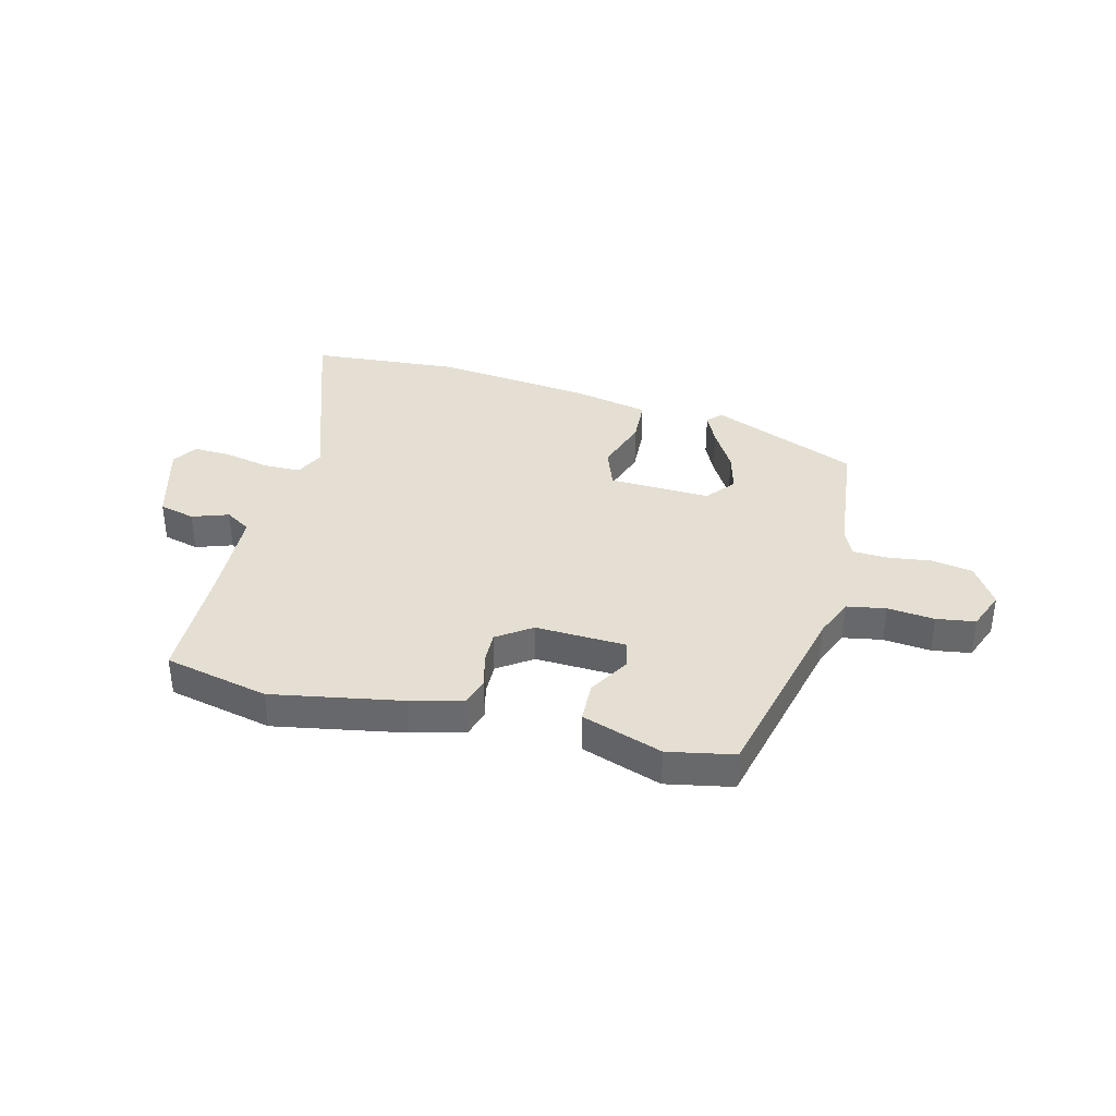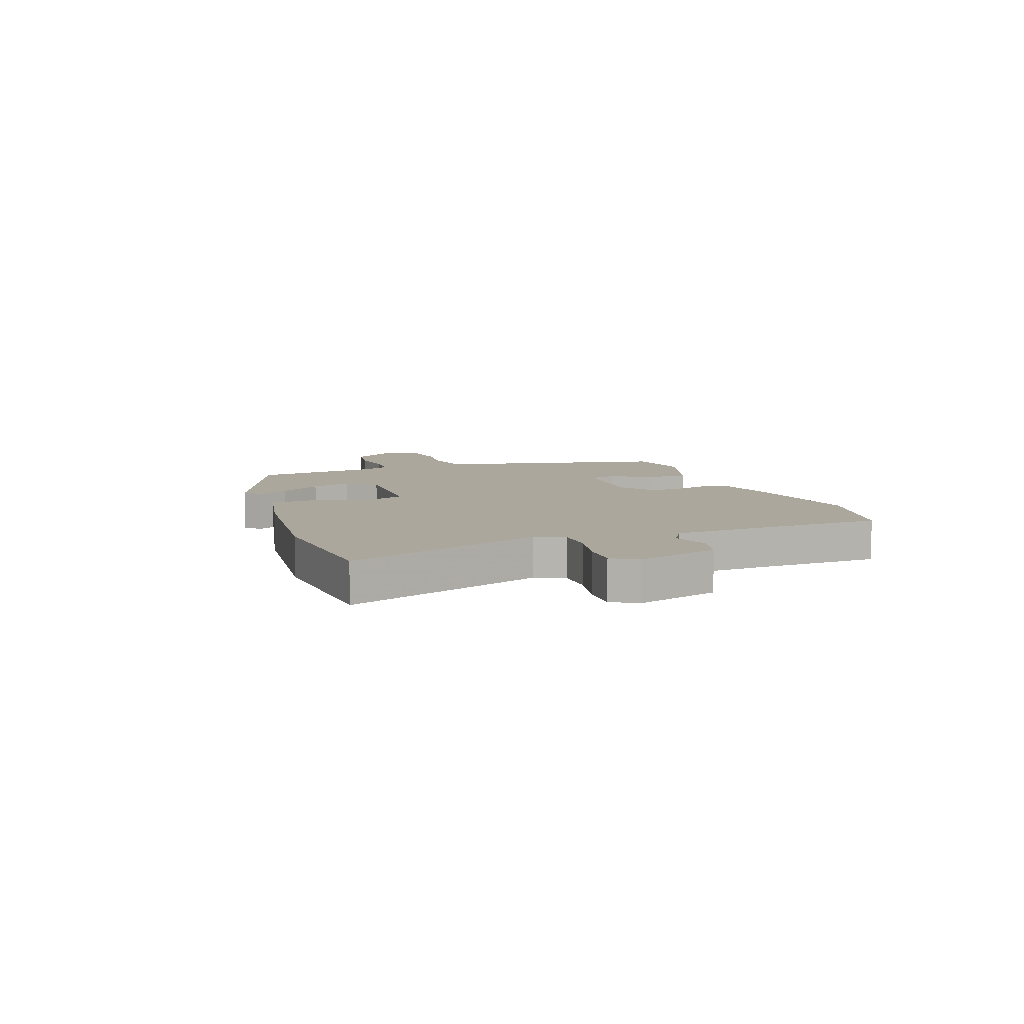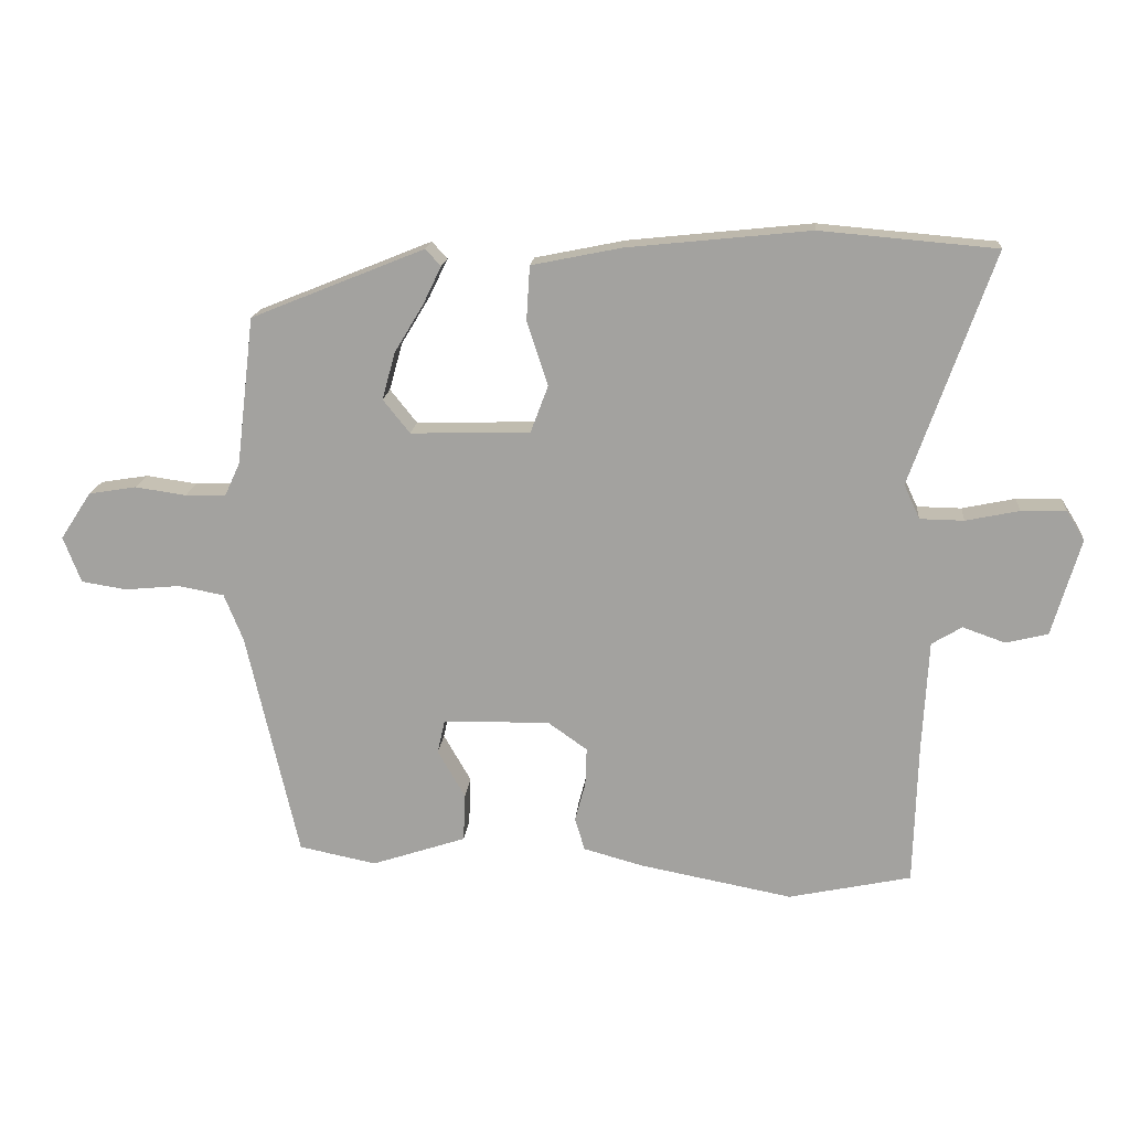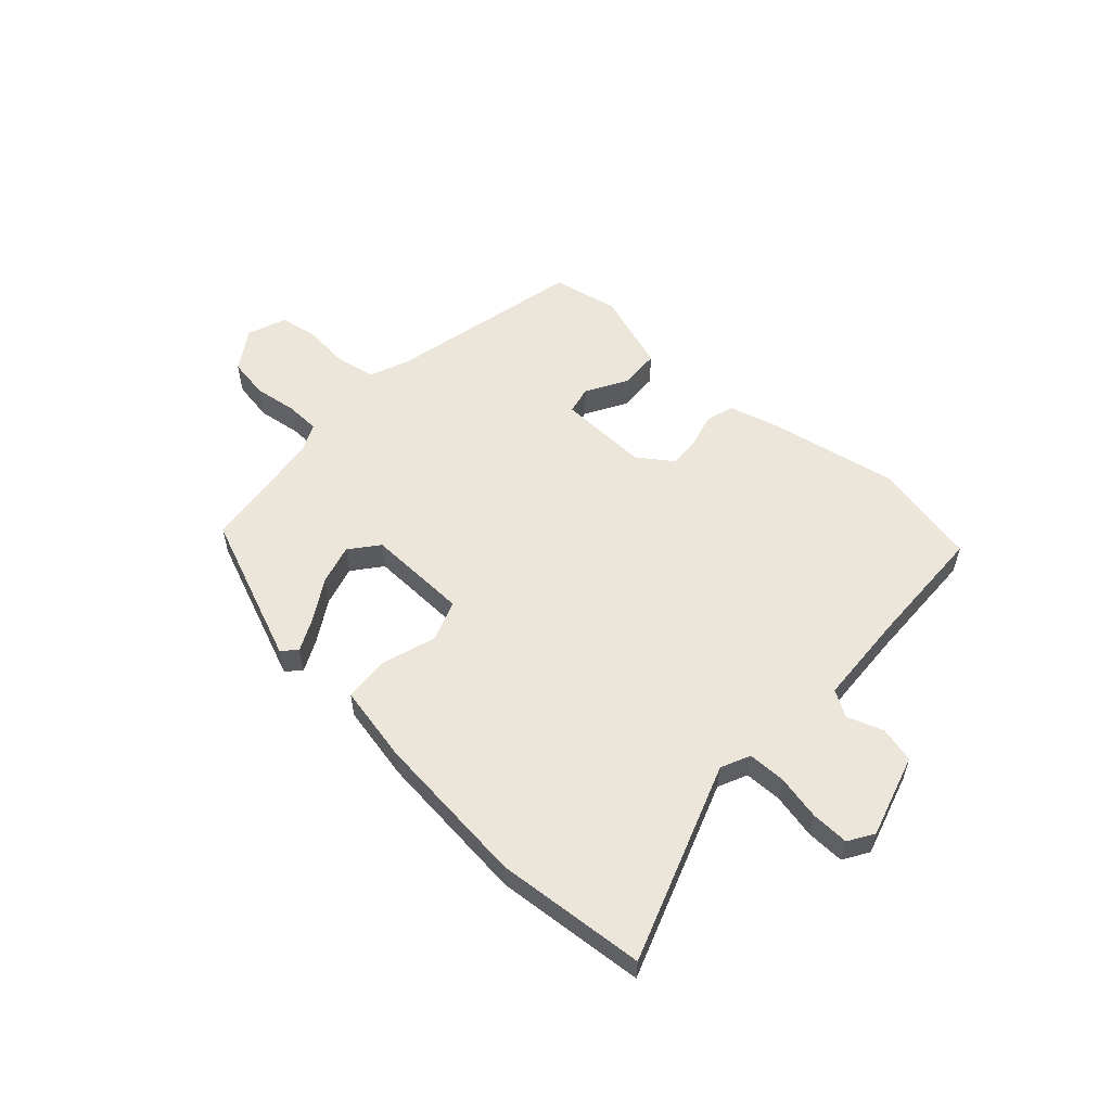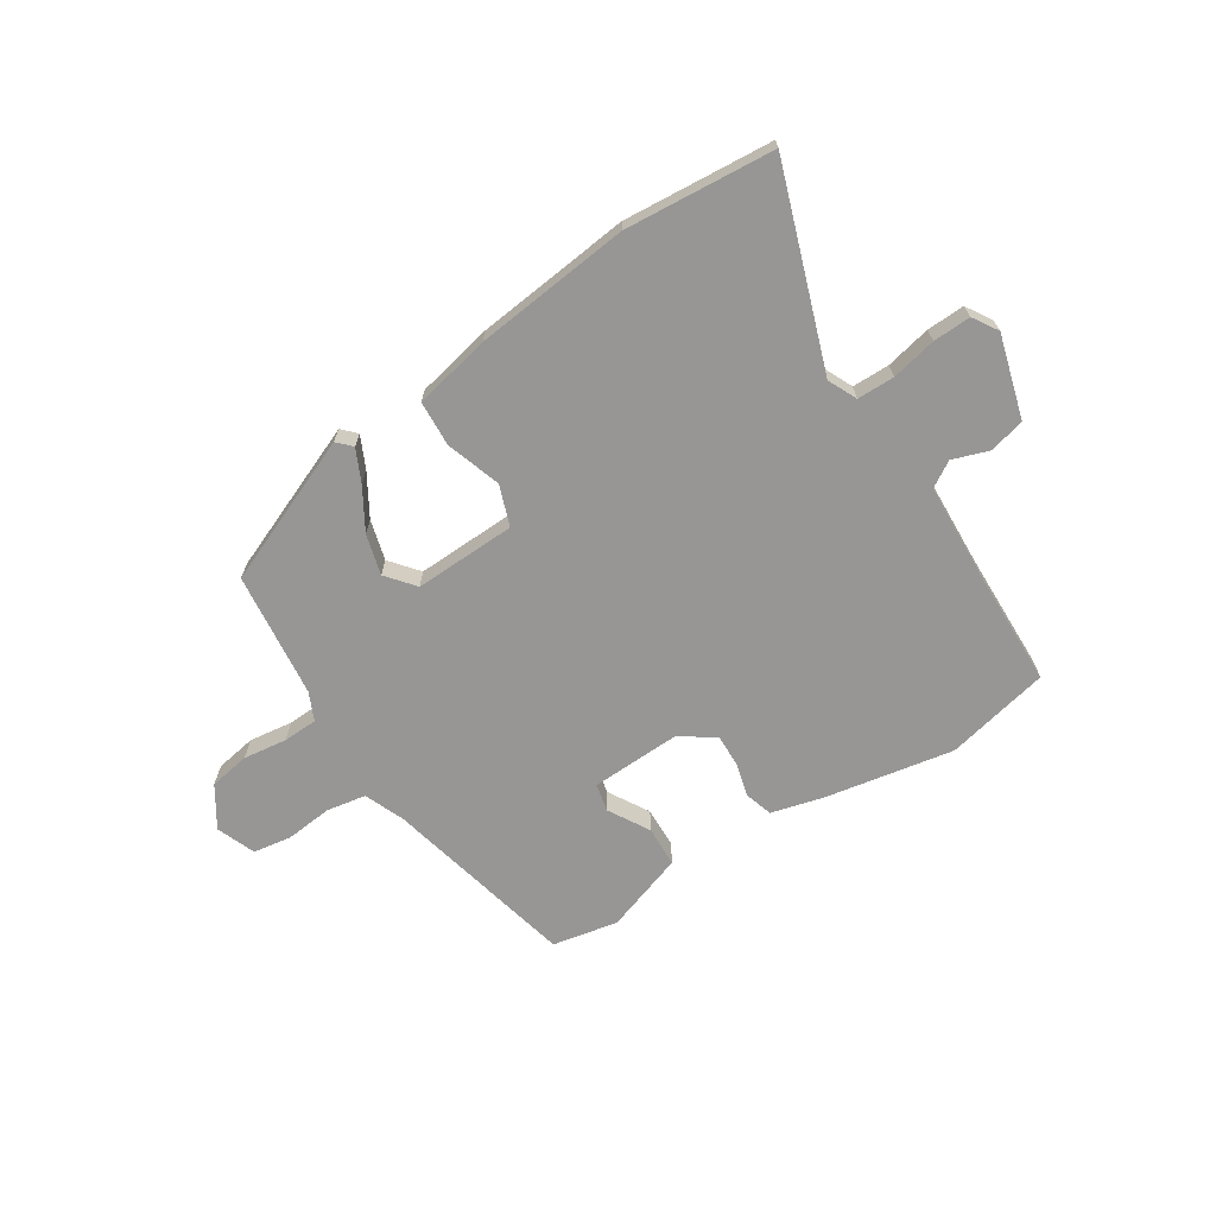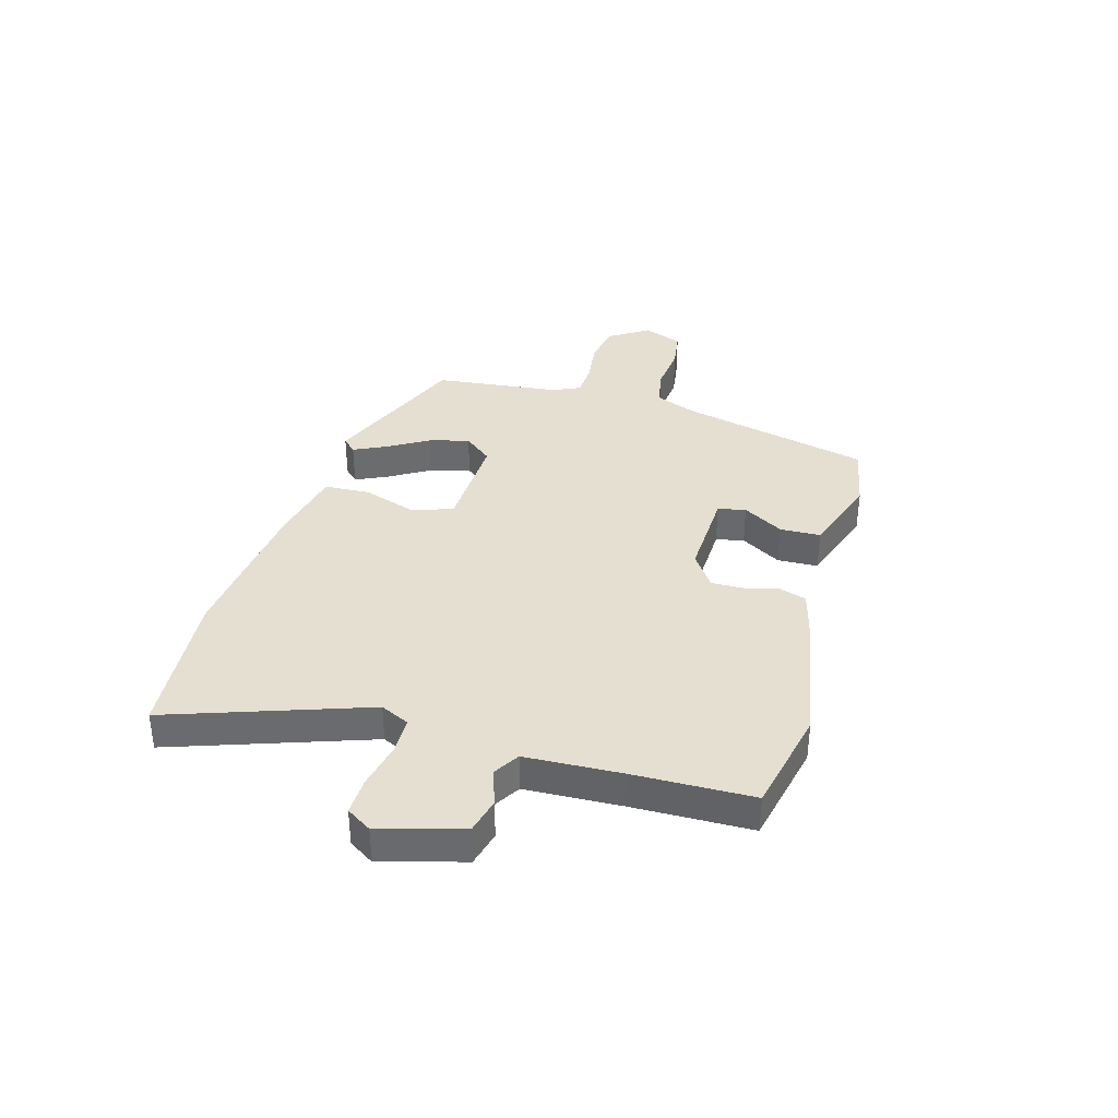
<metadata>
{"format":"obj","ext":"obj","renderer":"f3d","projection":"perspective","resolution":1024,"background":"white","views":[{"elev":37.0,"azim":-165.2,"up":"+Y"},{"elev":8.3,"azim":69.9,"up":"+Y"},{"elev":16.7,"azim":5.1,"up":"+Z"},{"elev":55.9,"azim":42.4,"up":"+Y"},{"elev":-68.0,"azim":33.0,"up":"+Y"},{"elev":36.8,"azim":106.4,"up":"+Y"}]}
</metadata>
<code>
v 0.516 0.07 -0.497
v 0.329 0.07 -0.537
v 0.097 0.07 -0.493
v 0.005 0.07 -0.468
v -0.01 0.07 -0.418
v 0.006 0.07 -0.358
v 0.008 0.07 -0.3
v -0.053 0.07 -0.257
v -0.215 0.07 -0.262
v -0.226 0.07 -0.312
v -0.184 0.07 -0.385
v -0.187 0.07 -0.458
v -0.331 0.07 -0.506
v -0.449 0.07 -0.482
v -0.528 0.07 -0.136
v -0.557 0.07 -0.064
v -0.627 0.07 -0.051
v -0.711 0.07 -0.059
v -0.78 0.07 -0.048
v -0.807 0.07 0.022
v -0.76 0.07 0.094
v -0.687 0.07 0.106
v -0.609 0.07 0.095
v -0.547 0.07 0.097
v -0.524 0.07 0.147
v -0.497 0.07 0.372
v -0.233 0.07 0.479
v -0.209 0.07 0.454
v -0.237 0.07 0.396
v -0.281 0.07 0.323
v -0.301 0.07 0.251
v -0.26 0.07 0.2
v -0.078 0.07 0.205
v -0.051 0.07 0.277
v -0.083 0.07 0.375
v -0.078 0.07 0.457
v 0.059 0.07 0.485
v 0.338 0.07 0.514
v 0.606 0.07 0.491
v 0.481 0.07 0.137
v 0.505 0.07 0.085
v 0.572 0.07 0.084
v 0.653 0.07 0.101
v 0.721 0.07 0.103
v 0.749 0.07 0.058
v 0.706 0.07 -0.09
v 0.642 0.07 -0.106
v 0.577 0.07 -0.083
v 0.531 0.07 -0.111
v 0.522 0.07 -0.282
v 0.516 0 -0.497
v 0.329 0 -0.537
v 0.097 0 -0.493
v 0.005 0 -0.468
v -0.01 0 -0.418
v 0.006 0 -0.358
v 0.008 0 -0.3
v -0.053 0 -0.257
v -0.215 0 -0.262
v -0.226 0 -0.312
v -0.184 0 -0.385
v -0.187 0 -0.458
v -0.331 0 -0.506
v -0.449 0 -0.482
v -0.528 0 -0.136
v -0.557 0 -0.064
v -0.627 0 -0.051
v -0.711 0 -0.059
v -0.78 0 -0.048
v -0.807 0 0.022
v -0.76 0 0.094
v -0.687 0 0.106
v -0.609 0 0.095
v -0.547 0 0.097
v -0.524 0 0.147
v -0.497 0 0.372
v -0.233 0 0.479
v -0.209 0 0.454
v -0.237 0 0.396
v -0.281 0 0.323
v -0.301 0 0.251
v -0.26 0 0.2
v -0.078 0 0.205
v -0.051 0 0.277
v -0.083 0 0.375
v -0.078 0 0.457
v 0.059 0 0.485
v 0.338 0 0.514
v 0.606 0 0.491
v 0.481 0 0.137
v 0.505 0 0.085
v 0.572 0 0.084
v 0.653 0 0.101
v 0.721 0 0.103
v 0.749 0 0.058
v 0.706 0 -0.09
v 0.642 0 -0.106
v 0.577 0 -0.083
v 0.531 0 -0.111
v 0.522 0 -0.282
f 46 47 48
f 45 46 48
f 44 45 48
f 43 44 48
f 42 43 48
f 41 42 48 49
f 40 41 49 50
f 38 39 40
f 37 38 40
f 36 37 40
f 35 36 40
f 34 35 40
f 1 2 3
f 50 1 3
f 40 50 3
f 34 40 3
f 33 34 3
f 28 29 30
f 27 28 30
f 26 27 30
f 25 26 30
f 24 25 30 31
f 21 22 23
f 20 21 23
f 19 20 23
f 18 19 23
f 17 18 23
f 16 17 23 24
f 24 31 32
f 16 24 32
f 15 16 32
f 13 14 15
f 12 13 15
f 11 12 15
f 10 11 15
f 3 4 5 6
f 3 6 7
f 33 3 7
f 32 33 7 8
f 9 10 15 32
f 8 9 32
f 98 97 96
f 98 96 95
f 98 95 94
f 98 94 93
f 98 93 92
f 99 98 92 91
f 100 99 91 90
f 90 89 88
f 90 88 87
f 90 87 86
f 90 86 85
f 90 85 84
f 53 52 51
f 53 51 100
f 53 100 90
f 53 90 84
f 53 84 83
f 80 79 78
f 80 78 77
f 80 77 76
f 80 76 75
f 81 80 75 74
f 73 72 71
f 73 71 70
f 73 70 69
f 73 69 68
f 73 68 67
f 74 73 67 66
f 82 81 74
f 82 74 66
f 82 66 65
f 65 64 63
f 65 63 62
f 65 62 61
f 65 61 60
f 56 55 54 53
f 57 56 53
f 57 53 83
f 58 57 83 82
f 82 65 60 59
f 82 59 58
f 1 51 52 2
f 2 52 53 3
f 3 53 54 4
f 4 54 55 5
f 5 55 56 6
f 6 56 57 7
f 7 57 58 8
f 8 58 59 9
f 9 59 60 10
f 10 60 61 11
f 11 61 62 12
f 12 62 63 13
f 13 63 64 14
f 14 64 65 15
f 15 65 66 16
f 16 66 67 17
f 17 67 68 18
f 18 68 69 19
f 19 69 70 20
f 20 70 71 21
f 21 71 72 22
f 22 72 73 23
f 23 73 74 24
f 24 74 75 25
f 25 75 76 26
f 26 76 77 27
f 27 77 78 28
f 28 78 79 29
f 29 79 80 30
f 30 80 81 31
f 31 81 82 32
f 32 82 83 33
f 33 83 84 34
f 34 84 85 35
f 35 85 86 36
f 36 86 87 37
f 37 87 88 38
f 38 88 89 39
f 39 89 90 40
f 40 90 91 41
f 41 91 92 42
f 42 92 93 43
f 43 93 94 44
f 44 94 95 45
f 45 95 96 46
f 46 96 97 47
f 47 97 98 48
f 48 98 99 49
f 49 99 100 50
f 50 100 51 1

</code>
